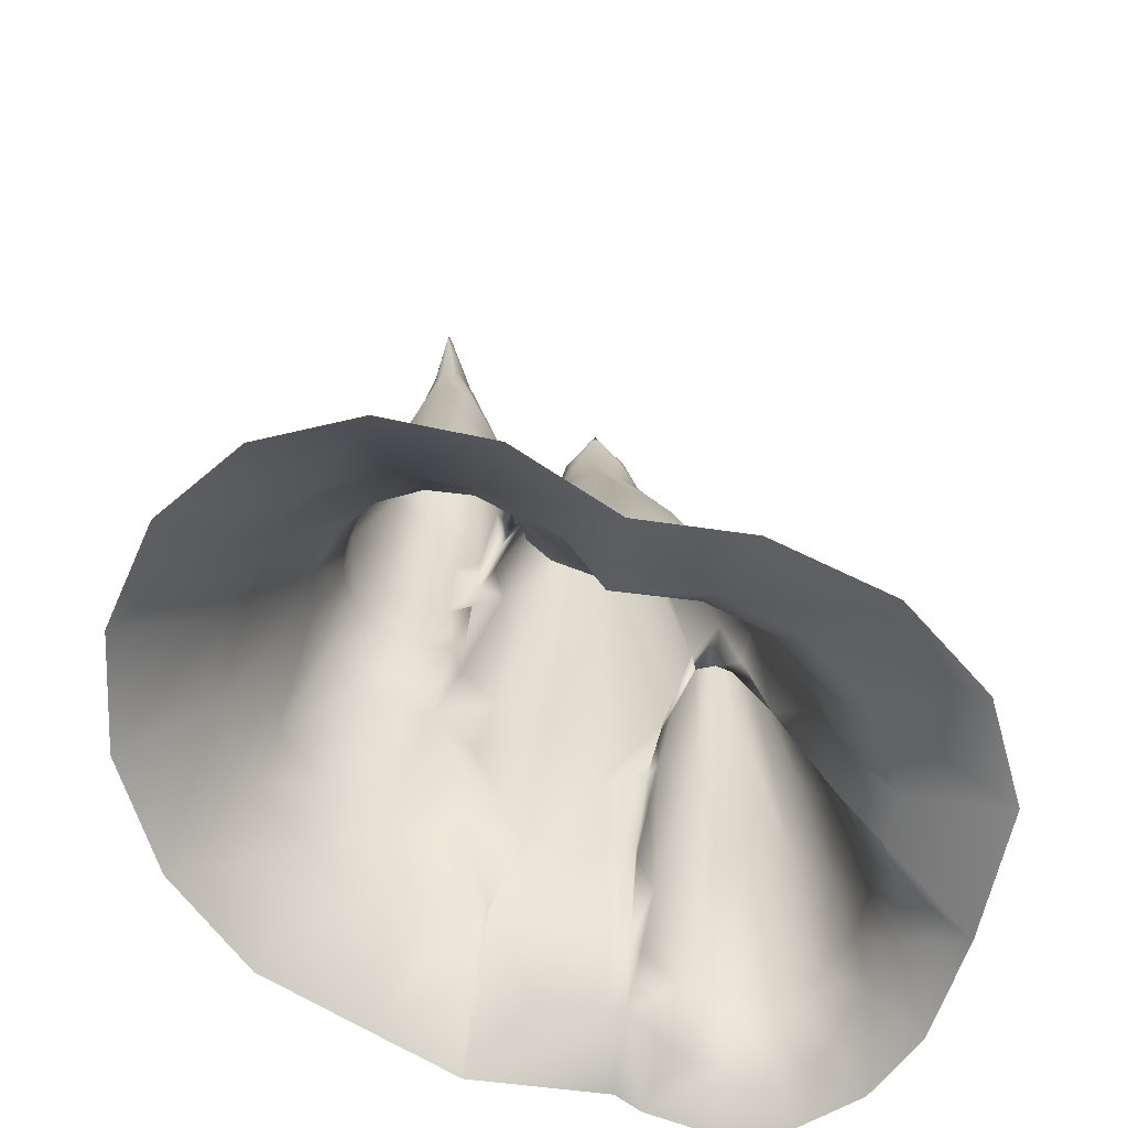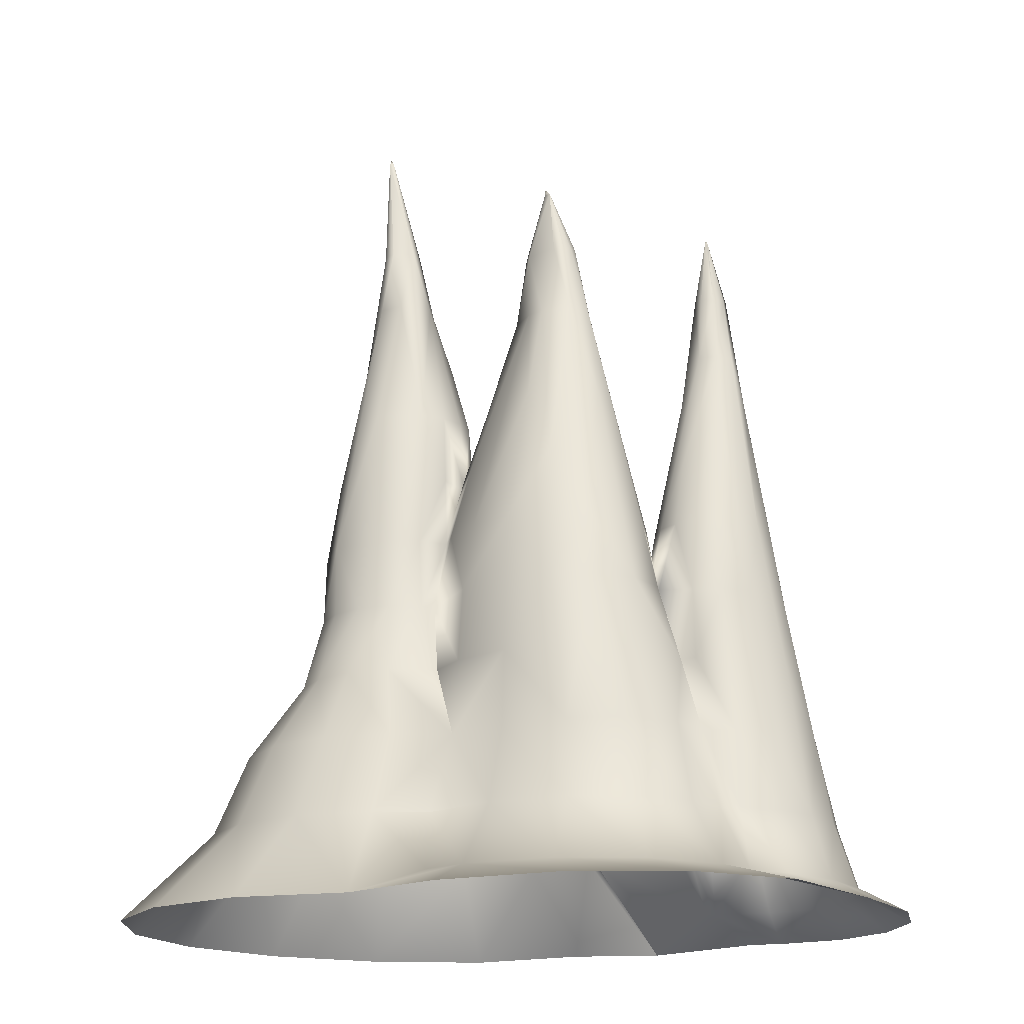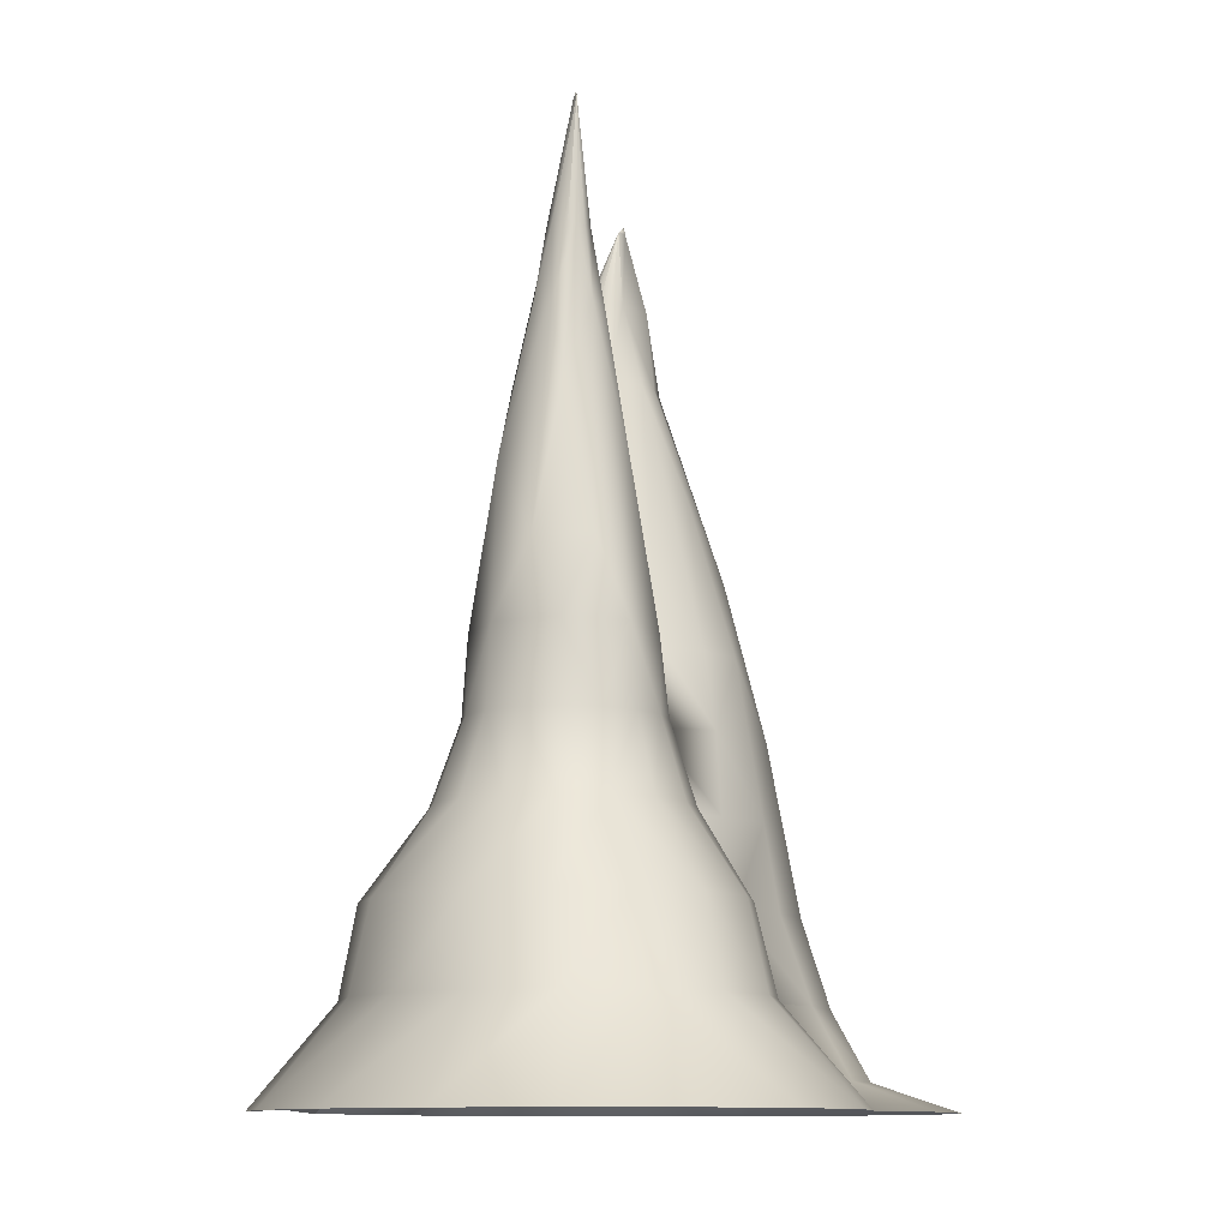
<metadata>
{"format":"obj","ext":"obj","renderer":"f3d","projection":"perspective","resolution":1024,"background":"white","views":[{"elev":-64.9,"azim":-43.1,"up":"+Z"},{"elev":-17.8,"azim":6.2,"up":"+Z"},{"elev":-10.3,"azim":-90.4,"up":"+Z"}]}
</metadata>
<code>
g ENV_Spongebob_Stalagmite_04_Flipped_LOD1
v 0.3631 0.7394 1.116e-07
v 0.3776 0.5014 0.07269
v 0.1931 0.4711 0.2484
v 0.414 0.08591 0.876
v 0.4074 -0.07037 1.024
v 0.3972 0.04916 0.8761
v 0.4074 -0.07037 1.024
v 0.3965 -0.07248 1.088
v 0.3972 0.04916 0.8761
v -0.132 -0.2836 0.4705
v -0.009676 -0.4691 0.2479
v -0.1873 -0.3409 0.2477
v 0.01647 -0.3955 0.4706
v 0.01697 -0.3593 0.6874
v -0.1231 -0.2517 0.6871
v -0.1931 -0.1596 0.6844
v -0.2125 -0.0895 0.8859
v -0.1118 -0.2404 0.894
v -0.1641 -0.1088 1.088
v -0.1863 -0.04128 1.088
v -0.1121 -0.08912 1.29
v -0.1663 0.003152 1.206
v -0.08609 -0.2147 1.088
v 0.01895 -0.2943 1.089
v -0.1435 0.007963 1.29
v -0.1442 0.04682 1.279
v -0.0775 0.01213 1.493
v -0.07334 0.08319 1.493
v -0.1266 0.1171 1.292
v 0.01301 0.01478 1.783
v 0.05926 -0.0693 1.783
v 0.06551 -0.1811 1.493
v 0.05458 -0.02087 1.989
v 0.04373 0.009453 1.99
v 0.1008 -0.01091 2.192
v 0.09944 -0.09971 1.783
v 0.1364 -0.2732 1.29
v 0.1843 -0.1148 1.783
v 0.1347 -0.08175 1.989
v 0.1177 -0.02778 2.192
v 0.1008 -0.01091 2.192
v 0.1053 -0.0248 2.206
v 0.1443 -0.3757 0.8942
v 0.249 -0.3243 1.088
v 0.1931 -0.4586 0.4705
v 0.1627 -0.08097 1.99
v 0.1177 -0.02778 2.192
v 0.2714 -0.3681 0.894
v 0.3724 -0.3111 0.8944
v 0.2012 -0.5295 0.2482
v 0.3573 -0.4547 0.4706
v 0.2685 -0.17 1.493
v 0.234 -0.06525 1.783
v 0.1838 -0.06862 1.991
v 0.1177 -0.02778 2.192
v 0.3872 -0.503 0.2486
v 0.389 -0.184 1.088
v 0.1949 -0.04689 1.992
v 0.1177 -0.02778 2.192
v 0.1946 -0.01923 1.992
v 0.1177 -0.02778 2.192
v 0.2352 -0.02416 1.783
v 0.3965 -0.07248 1.088
v 0.4074 -0.07037 1.024
v 0.417 -0.1313 0.9718
v 0.4295 -0.2099 0.894
v 0.4316 -0.174 0.894
v 0.4912 -0.2335 0.6774
v 0.4912 -0.2335 0.6774
v 0.4844 -0.3836 0.4707
v 0.546 -0.2742 0.47
v 0.5894 -0.3239 0.2486
v 0.5198 -0.4179 0.2487
v 0.5963 -0.4772 0.07269
v 0.6652 -0.3663 0.07269
v 0.9631 -0.3533 -0.0002433
v 0.7837 -0.6645 2.455e-06
v 0.4068 -0.5949 0.07269
v 0.5296 -0.8178 -1.235e-07
v 0.1742 -0.6226 0.07269
v 0.214 -0.8475 -1.28e-07
v -0.06611 -0.5563 0.07269
v -0.1873 -0.3409 0.2477
v -0.1154 -0.7488 -1.131e-07
v -0.1699 -0.4825 0.07269
v -0.3595 -0.5784 8.157e-06
v 0.552 0.3791 0.068
v 0.656 0.5274 -0.0001764
v 0.7381 0.5189 -4.164e-05
v 0.7088 0.3862 0.0727
v 0.8348 0.3367 0.0727
v 0.7853 0.266 0.2477
v 0.9127 0.448 3.443e-06
v 0.9243 0.2352 0.0727
v 1.039 0.3082 3.422e-06
v 0.6708 0.3142 0.2483
v 0.9639 0.09724 0.0727
v 1.098 0.1208 3.394e-06
v 0.5433 0.3069 0.2486
v 0.4878 0.2903 0.2143
v 0.6478 0.2476 0.4692
v 0.5434 0.2515 0.4695
v 0.8697 0.1749 0.2483
v 0.9474 -0.05627 0.0727
v 1.08 -0.08579 -8.641e-05
v 0.9058 0.05249 0.2485
v 0.8153 0.1307 0.4693
v 0.7176 0.1695 0.6767
v 0.8773 -0.2019 0.07268
v 0.9631 -0.3533 -0.0002433
v 0.4464 0.2129 0.4693
v 0.4196 0.1872 0.47
v 0.4571 0.1756 0.6774
v 0.3952 0.1139 0.6872
v 0.6233 0.1443 1.088
v 0.4733 0.1455 0.8762
v 0.5595 0.05342 1.627
v 0.414 0.08591 0.876
v 0.3972 0.04916 0.8761
v 0.7644 -0.3176 0.0727
v 0.6652 -0.3663 0.07269
v 0.6418 -0.3208 0.2487
v 0.5894 -0.3239 0.2486
v 0.546 -0.2742 0.47
v 0.7528 -0.2637 0.249
v 0.6366 -0.2761 0.4693
v 0.5325 -0.2517 0.6773
v 0.4912 -0.2335 0.6774
v 0.5278 -0.2359 0.876
v 0.4316 -0.174 0.894
v 0.608 -0.2351 0.876
v 0.4814 -0.168 1.087
v 0.417 -0.1313 0.9718
v 0.5388 -0.1923 1.087
v 0.4388 -0.1223 1.087
v 0.4074 -0.07037 1.024
v 0.4184 -0.06171 1.087
v 0.5025 -0.02674 1.491
v 0.5092 -0.1285 1.289
v 0.557 -0.05988 1.627
v 0.548 -0.01309 1.817
v 0.6838 -0.2033 0.8761
v 0.6028 -0.1908 1.087
v 0.6069 -0.1003 1.491
v 0.6074 -0.07126 1.627
v 0.6635 -0.1646 1.087
v 0.6508 -0.04354 1.627
v 0.7339 -0.2384 0.4694
v 0.7117 -0.117 1.087
v 0.8323 -0.1813 0.2492
v 0.7764 -0.1576 0.6776
v 0.8902 -0.07565 0.249
v 0.8514 -0.07068 0.4694
v 0.7774 -0.06848 0.8759
v 0.8141 0.01827 0.6771
v 0.6821 -0.02653 1.49
v 0.7546 0.08858 0.8759
v 0.6987 0.05902 1.289
v 0.6382 0.001598 1.82
v 0.6345 0.05182 1.627
v 0.6316 -0.03233 1.818
v 0.5912 -0.01573 2.004
v 0.6027 0.03746 1.821
v 0.5912 -0.01573 2.004
v 0.5843 -0.01268 2.004
v 0.5847 -0.02148 2.017
v 0.6022 -0.05137 1.817
v 0.5912 -0.01573 2.004
v 0.567 -0.04341 1.816
v 0.5817 -0.02475 2.004
v 0.5912 -0.01573 2.004
v 0.5847 -0.02148 2.017
v 0.5817 -0.02475 2.004
v 0.5843 -0.01268 2.004
v 0.5847 -0.02148 2.017
v 0.2132 0.3681 0.4706
v 0.1435 0.3934 0.4702
v 0.1931 0.4711 0.2484
v 0.03468 0.3627 0.6872
v 0.005212 0.3971 0.5768
v -0.121 0.3533 0.6844
v 0.04564 0.3081 0.894
v 0.1801 0.2632 0.894
v -0.08135 0.301 0.894
v -0.144 0.2647 0.894
v -0.1268 0.2183 1.088
v -0.02136 0.216 1.29
v -0.1268 0.2183 1.088
v -0.1236 0.194 1.17
v 0.08649 0.1761 1.493
v 0.1884 0.05983 1.783
v -0.09441 0.1731 1.29
v -0.1266 0.1171 1.292
v -0.07334 0.08319 1.493
v 0.06339 0.1051 1.783
v 0.03167 0.08743 1.783
v 0.01301 0.01478 1.783
v 0.1043 0.1061 1.783
v 0.0447 0.03707 1.991
v 0.04373 0.009453 1.99
v 0.1008 -0.01091 2.192
v 0.057 0.05785 1.992
v 0.1008 -0.01091 2.192
v 0.07854 0.06888 1.993
v 0.1008 -0.01091 2.192
v 0.1092 -0.01239 2.192
v 0.1053 -0.0248 2.206
v 0.106 0.06874 1.993
v 0.1624 0.03709 1.993
v 0.1092 -0.01239 2.192
v 0.1177 -0.02778 2.192
v 0.1053 -0.0248 2.206
v 0.1832 0.01019 1.993
v 0.1177 -0.02778 2.192
v 0.2802 0.03333 1.493
v 0.3972 0.04916 0.8761
v 0.2548 0.1262 1.29
v 0.329 0.2004 0.6869
v 0.3952 0.1139 0.6872
v 0.3748 0.2462 0.4706
v 0.4196 0.1872 0.47
v 0.1931 0.4711 0.2484
v 0.4437 0.3151 0.2477
v 0.4878 0.2903 0.2143
v 0.5251 0.3966 0.07269
v 0.3776 0.5014 0.07269
v 0.552 0.3791 0.068
v 0.3631 0.7394 1.116e-07
v 0.656 0.5274 -0.0001764
v 0.548 -0.01309 1.817
v 0.5557 0.02054 1.819
v 0.5843 -0.01268 2.004
v 0.5302 0.009836 1.627
v 0.5025 -0.02674 1.491
v 0.4226 0.004287 1.087
v 0.4184 -0.06171 1.087
v 0.4074 -0.07037 1.024
v 0.585 0.03805 1.821
v 0.5843 -0.01268 2.004
v 0.5843 -0.01268 2.004
v -0.335 -0.3683 0.2484
v -0.1873 -0.3409 0.2477
v -0.1699 -0.4825 0.07269
v -0.3595 -0.5784 8.157e-06
v -0.5523 -0.3344 0.2484
v -0.6676 -0.5303 8.164e-06
v -0.7276 -0.2291 0.2484
v -0.9161 -0.3811 8.187e-06
v -0.8341 -0.06849 0.2484
v -1.067 -0.1533 8.221e-06
v -1.098 0.1183 8.262e-06
v -0.8558 0.1231 0.2484
v -1.003 0.3923 8.304e-06
v -0.748 -0.03716 0.4697
v -0.6468 -0.193 0.4697
v -0.6053 0.01481 0.6844
v -0.7892 0.3164 0.2484
v -0.7983 0.6272 8.339e-06
v -0.7706 0.1473 0.4697
v -0.4855 -0.2923 0.4697
v -0.6445 0.482 0.2484
v -0.5137 0.787 8.363e-06
v -0.7109 0.327 0.4697
v -0.6236 0.1338 0.6844
v -0.5428 -0.08814 0.6844
v -0.2996 -0.3176 0.4697
v -0.4457 -0.1593 0.6844
v -0.132 -0.2836 0.4705
v -0.1873 -0.3409 0.2477
v -0.3287 -0.188 0.6844
v -0.2097 -0.1696 0.6844
v -0.1931 -0.1596 0.6844
v -0.2468 -0.1103 0.8859
v -0.2125 -0.0895 0.8859
v -0.1863 -0.04128 1.088
v -0.3393 -0.1245 0.8859
v -0.4304 -0.1024 0.8858
v -0.259 -0.08423 1.088
v -0.5061 -0.04698 0.8857
v -0.5094 -0.03418 1.088
v -0.3491 -0.1014 1.088
v -0.2622 -0.03429 1.491
v -0.1943 -0.01699 1.289
v -0.1663 0.003152 1.206
v -0.1442 0.04682 1.279
v -0.2026 0.001795 1.491
v -0.1608 0.05458 1.491
v -0.2586 0.07502 1.866
v -0.5549 0.03315 0.8857
v -0.569 0.1259 0.8857
v -0.5671 0.1254 1.088
v -0.5466 0.217 0.8858
v -0.3115 0.06832 2.057
v -0.2997 0.08619 2.058
v -0.3802 0.0916 2.374
v -0.595 0.2508 0.6844
v -0.5848 0.4659 0.4697
v -0.4437 0.5947 0.2484
v -0.2175 0.6374 0.2484
v -0.193 0.8475 8.372e-06
v -0.000206 0.6035 0.2484
v 0.1117 0.7937 0.007368
v 0.1751 0.4983 0.2484
v 0.3631 0.7394 1.116e-07
v 0.1931 0.4711 0.2484
v 0.09765 0.465 0.4697
v 0.1435 0.3934 0.4702
v 0.005212 0.3971 0.5768
v -0.06572 0.566 0.4697
v -0.121 0.3533 0.6844
v -0.2583 0.5923 0.4697
v -0.1848 0.4001 0.6844
v -0.144 0.2647 0.894
v -0.4339 0.5484 0.4697
v -0.3018 0.4287 0.6844
v -0.2274 0.3332 0.8857
v -0.5238 0.3479 0.6844
v -0.4208 0.4104 0.6844
v -0.4911 0.2925 0.8859
v -0.3186 0.3553 0.8858
v -0.4111 0.3411 0.8859
v -0.4882 0.2816 1.088
v -0.1602 0.2721 1.088
v -0.1268 0.2183 1.088
v -0.232 0.3206 1.088
v -0.3193 0.3413 1.088
v -0.5066 0.1919 1.29
v -0.3744 0.274 1.492
v -0.2387 0.271 1.491
v -0.1743 0.2468 1.289
v -0.5167 0.04783 1.29
v -0.4029 0.05283 1.866
v -0.4585 0.1198 1.67
v -0.418 0.15 1.866
v -0.1236 0.194 1.17
v -0.1268 0.2183 1.088
v -0.1357 0.1857 1.289
v -0.1266 0.1171 1.292
v -0.1506 0.1807 1.491
v -0.1428 0.1171 1.491
v -0.1442 0.04682 1.279
v -0.1608 0.05458 1.491
v -0.1922 0.114 1.671
v -0.2586 0.07502 1.866
v -0.2249 0.2047 1.671
v -0.3164 0.2438 1.671
v -0.2562 0.1417 1.866
v -0.3679 0.1938 1.866
v -0.3265 0.1583 2.058
v -0.2987 0.1277 2.058
v -0.2997 0.08619 2.058
v -0.3815 0.09914 2.374
v -0.3802 0.0916 2.374
v -0.3815 0.09914 2.374
v -0.3882 0.09321 2.387
v -0.3466 0.164 2.058
v -0.3815 0.09914 2.374
v -0.3854 0.1509 2.056
v -0.3815 0.09914 2.374
v -0.3926 0.09227 2.374
v -0.3882 0.09321 2.387
v -0.4034 0.1128 2.054
v -0.3926 0.09227 2.374
v -0.4 0.09097 2.054
v -0.3926 0.09227 2.374
v -0.3886 0.07208 2.054
v -0.3926 0.09227 2.374
v -0.3709 0.05858 2.054
v -0.3926 0.09227 2.374
v -0.342 0.02472 1.866
v -0.3964 -0.03301 1.491
v -0.3926 0.09227 2.374
v -0.3802 0.0916 2.374
v -0.3882 0.09321 2.387
g ENV_Spongebob_Stalagmite_04_Flipped_LOD1_0
f 3 2 1
f 6 5 4
f 9 8 7
f 12 11 10
f 11 13 10
f 10 13 14
f 14 15 10
f 10 15 16
f 16 15 17
f 15 18 17
f 14 18 15
f 19 17 18
f 17 19 20
f 20 19 21
f 22 20 21
f 18 23 19
f 21 19 23
f 18 14 24
f 24 23 18
f 22 21 25
f 26 22 25
f 26 25 27
f 21 27 25
f 26 27 28
f 28 29 26
f 27 30 28
f 21 30 27
f 23 31 21
f 31 30 21
f 23 24 32
f 32 31 23
f 30 31 33
f 30 33 34
f 35 34 33
f 32 36 31
f 31 36 33
f 32 24 37
f 37 36 32
f 37 38 36
f 39 33 36
f 39 36 38
f 39 40 33
f 33 40 41
f 40 42 41
f 24 43 37
f 24 14 43
f 38 37 44
f 44 37 43
f 45 43 14
f 45 14 13
f 46 39 38
f 46 47 39
f 44 43 48
f 48 43 45
f 44 48 49
f 50 45 13
f 50 13 11
f 45 51 48
f 49 48 51
f 38 44 52
f 49 52 44
f 52 53 38
f 54 46 38
f 54 38 53
f 54 55 46
f 56 45 50
f 56 51 45
f 52 49 57
f 53 52 57
f 58 54 53
f 58 59 54
f 60 58 53
f 60 61 58
f 60 53 62
f 53 57 63
f 62 53 63
f 64 63 57
f 57 65 64
f 65 57 66
f 57 49 66
f 66 67 65
f 68 67 66
f 69 66 49
f 69 49 70
f 71 69 70
f 51 70 49
f 72 71 70
f 73 70 51
f 70 73 72
f 73 51 56
f 72 73 74
f 73 56 74
f 74 75 72
f 75 74 76
f 77 76 74
f 56 78 74
f 77 74 78
f 56 50 78
f 79 77 78
f 50 80 78
f 79 78 80
f 50 11 80
f 81 79 80
f 11 82 80
f 81 80 82
f 82 11 83
f 84 81 82
f 83 85 82
f 86 84 82
f 82 85 86
f 89 88 87
f 87 90 89
f 89 90 91
f 92 91 90
f 93 89 91
f 93 91 94
f 92 94 91
f 95 93 94
f 96 90 87
f 96 92 90
f 95 94 97
f 98 95 97
f 99 96 87
f 100 99 87
f 99 101 96
f 96 101 92
f 102 99 100
f 99 102 101
f 103 97 94
f 92 103 94
f 98 97 104
f 105 98 104
f 103 106 97
f 106 104 97
f 92 107 103
f 103 107 106
f 108 92 101
f 107 92 108
f 105 104 109
f 110 105 109
f 100 111 102
f 111 100 112
f 113 111 112
f 111 113 102
f 112 114 113
f 115 101 102
f 115 108 101
f 113 116 102
f 114 116 113
f 116 115 102
f 116 117 115
f 118 116 114
f 118 117 116
f 119 118 114
f 110 109 120
f 110 120 121
f 121 120 122
f 122 123 121
f 124 123 122
f 125 122 120
f 125 120 109
f 122 126 124
f 125 126 122
f 127 124 126
f 124 127 128
f 128 127 129
f 129 130 128
f 126 131 127
f 131 129 127
f 132 130 129
f 133 130 132
f 134 129 131
f 134 132 129
f 132 135 133
f 136 133 135
f 135 137 136
f 135 138 137
f 135 132 139
f 139 132 134
f 135 140 138
f 139 140 135
f 140 141 138
f 142 131 126
f 143 134 131
f 143 131 142
f 139 134 144
f 143 144 134
f 139 145 140
f 144 145 139
f 144 143 146
f 146 143 142
f 147 144 146
f 147 145 144
f 126 148 142
f 125 148 126
f 146 142 149
f 147 146 149
f 150 148 125
f 150 125 109
f 151 142 148
f 151 149 142
f 150 151 148
f 152 150 109
f 152 109 104
f 106 152 104
f 152 153 150
f 153 151 150
f 106 153 152
f 154 149 151
f 151 153 154
f 153 106 155
f 155 154 153
f 107 155 106
f 154 156 149
f 147 149 156
f 156 154 155
f 107 157 155
f 108 157 107
f 158 155 157
f 158 157 108
f 158 156 155
f 115 158 108
f 156 159 147
f 158 159 156
f 160 158 115
f 159 158 160
f 117 160 115
f 159 161 147
f 145 147 161
f 159 162 161
f 163 159 160
f 160 117 163
f 163 164 159
f 163 165 164
f 165 166 164
f 161 167 145
f 168 167 161
f 167 140 145
f 167 169 140
f 169 141 140
f 167 170 169
f 167 171 170
f 171 172 170
f 173 141 169
f 141 173 174
f 173 175 174
f 178 177 176
f 177 179 176
f 177 180 179
f 180 181 179
f 181 182 179
f 179 183 176
f 179 182 183
f 181 184 182
f 185 184 181
f 185 186 184
f 182 184 187
f 188 187 184
f 188 189 187
f 183 182 190
f 187 190 182
f 190 191 183
f 189 192 187
f 193 192 189
f 192 193 194
f 195 190 187
f 192 195 187
f 194 196 192
f 192 196 195
f 197 196 194
f 190 198 191
f 195 198 190
f 199 196 197
f 200 199 197
f 201 199 200
f 199 202 196
f 199 203 202
f 202 204 196
f 204 195 196
f 202 205 204
f 204 205 206
f 205 207 206
f 204 206 208
f 204 208 195
f 208 198 195
f 208 209 198
f 208 210 209
f 191 198 209
f 209 210 211
f 210 212 211
f 209 211 213
f 209 213 191
f 213 62 191
f 213 60 62
f 213 214 60
f 215 191 62
f 215 62 63
f 215 63 216
f 217 191 215
f 215 216 217
f 217 183 191
f 218 217 216
f 183 217 218
f 216 219 218
f 176 183 218
f 220 218 219
f 176 218 220
f 219 221 220
f 222 176 220
f 223 220 221
f 222 220 223
f 221 224 223
f 222 223 225
f 225 223 224
f 225 226 222
f 224 227 225
f 226 225 228
f 225 227 229
f 229 228 225
f 232 231 230
f 231 233 230
f 234 230 233
f 234 233 235
f 235 236 234
f 237 236 235
f 235 118 237
f 233 118 235
f 233 117 118
f 231 117 233
f 231 238 117
f 231 239 238
f 238 163 117
f 238 240 163
f 243 242 241
f 244 243 241
f 244 241 245
f 245 246 244
f 246 245 247
f 247 248 246
f 248 247 249
f 249 250 248
f 251 250 249
f 249 252 251
f 253 251 252
f 254 249 247
f 254 252 249
f 255 247 245
f 255 254 247
f 255 256 254
f 252 257 253
f 258 253 257
f 254 259 252
f 254 256 259
f 259 257 252
f 260 255 245
f 260 245 241
f 257 261 258
f 262 258 261
f 259 263 257
f 263 261 257
f 256 264 259
f 259 264 263
f 255 265 256
f 260 265 255
f 266 260 241
f 260 267 265
f 266 267 260
f 268 266 241
f 241 269 268
f 270 266 268
f 266 270 267
f 268 271 270
f 272 271 268
f 273 271 272
f 270 271 273
f 274 273 272
f 274 275 273
f 267 270 276
f 273 276 270
f 265 267 277
f 276 277 267
f 278 273 275
f 273 278 276
f 277 279 265
f 277 280 279
f 256 265 279
f 276 281 277
f 278 281 276
f 281 280 277
f 282 281 278
f 283 278 275
f 282 278 283
f 284 283 275
f 285 283 284
f 286 283 285
f 283 286 282
f 285 287 286
f 288 286 287
f 288 282 286
f 279 289 256
f 279 280 289
f 256 289 290
f 290 264 256
f 289 291 290
f 289 280 291
f 264 290 292
f 290 291 292
f 288 293 282
f 294 293 288
f 294 295 293
f 292 296 264
f 264 296 263
f 263 296 297
f 263 297 261
f 297 298 261
f 261 298 262
f 262 298 299
f 299 300 262
f 300 299 301
f 301 302 300
f 302 301 303
f 303 304 302
f 304 303 305
f 305 303 306
f 306 303 301
f 306 307 305
f 307 306 308
f 309 306 301
f 308 306 309
f 309 301 299
f 308 309 310
f 311 299 298
f 311 309 299
f 309 312 310
f 311 312 309
f 313 310 312
f 314 311 298
f 297 314 298
f 311 315 312
f 314 315 311
f 312 316 313
f 316 312 315
f 297 317 314
f 296 317 297
f 314 318 315
f 317 318 314
f 319 317 296
f 296 292 319
f 320 315 318
f 315 320 316
f 321 318 317
f 317 319 321
f 318 321 320
f 292 322 319
f 319 322 321
f 292 291 322
f 323 313 316
f 313 323 324
f 320 325 316
f 316 325 323
f 321 326 320
f 321 322 326
f 320 326 325
f 327 322 291
f 326 322 328
f 327 328 322
f 325 326 329
f 328 329 326
f 325 330 323
f 330 325 329
f 331 327 291
f 331 291 280
f 280 332 331
f 331 333 327
f 331 332 333
f 333 334 327
f 334 328 327
f 330 335 323
f 335 336 323
f 330 337 335
f 335 337 338
f 339 337 330
f 330 329 339
f 340 338 337
f 337 339 340
f 341 338 340
f 340 342 341
f 343 342 340
f 343 340 339
f 343 344 342
f 345 339 329
f 345 343 339
f 328 346 329
f 346 345 329
f 343 347 344
f 345 347 343
f 328 348 346
f 334 348 328
f 346 349 345
f 345 349 347
f 348 349 346
f 350 344 347
f 349 350 347
f 350 351 344
f 352 350 349
f 350 353 351
f 350 354 353
f 354 355 353
f 356 349 348
f 356 357 349
f 358 356 348
f 358 348 334
f 358 359 356
f 358 360 359
f 360 361 359
f 362 358 334
f 363 358 362
f 334 364 362
f 365 362 364
f 333 364 334
f 332 364 333
f 366 364 332
f 366 367 364
f 368 366 332
f 368 369 366
f 368 332 370
f 371 370 332
f 371 332 280
f 371 280 281
f 281 282 371
f 282 370 371
f 282 293 370
f 293 368 370
f 293 372 368
f 293 373 372
f 373 374 372

</code>
